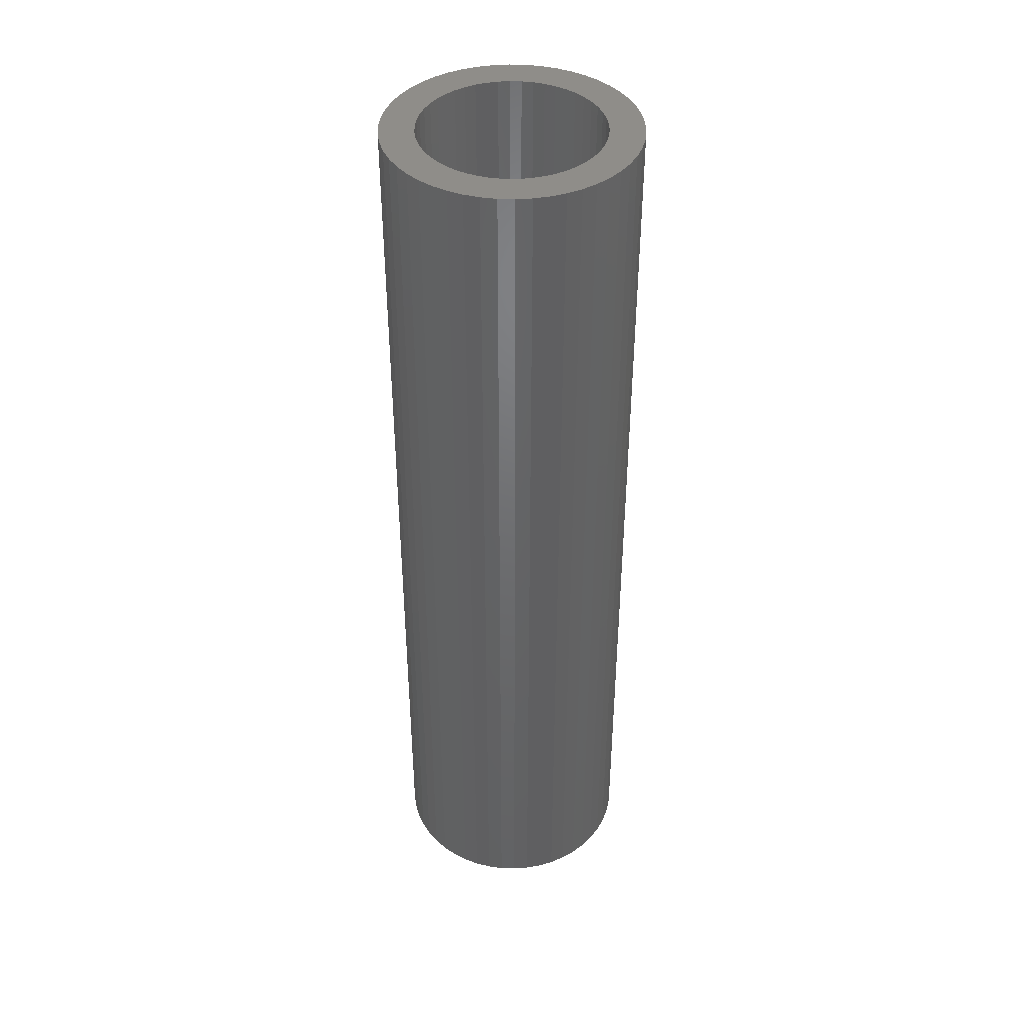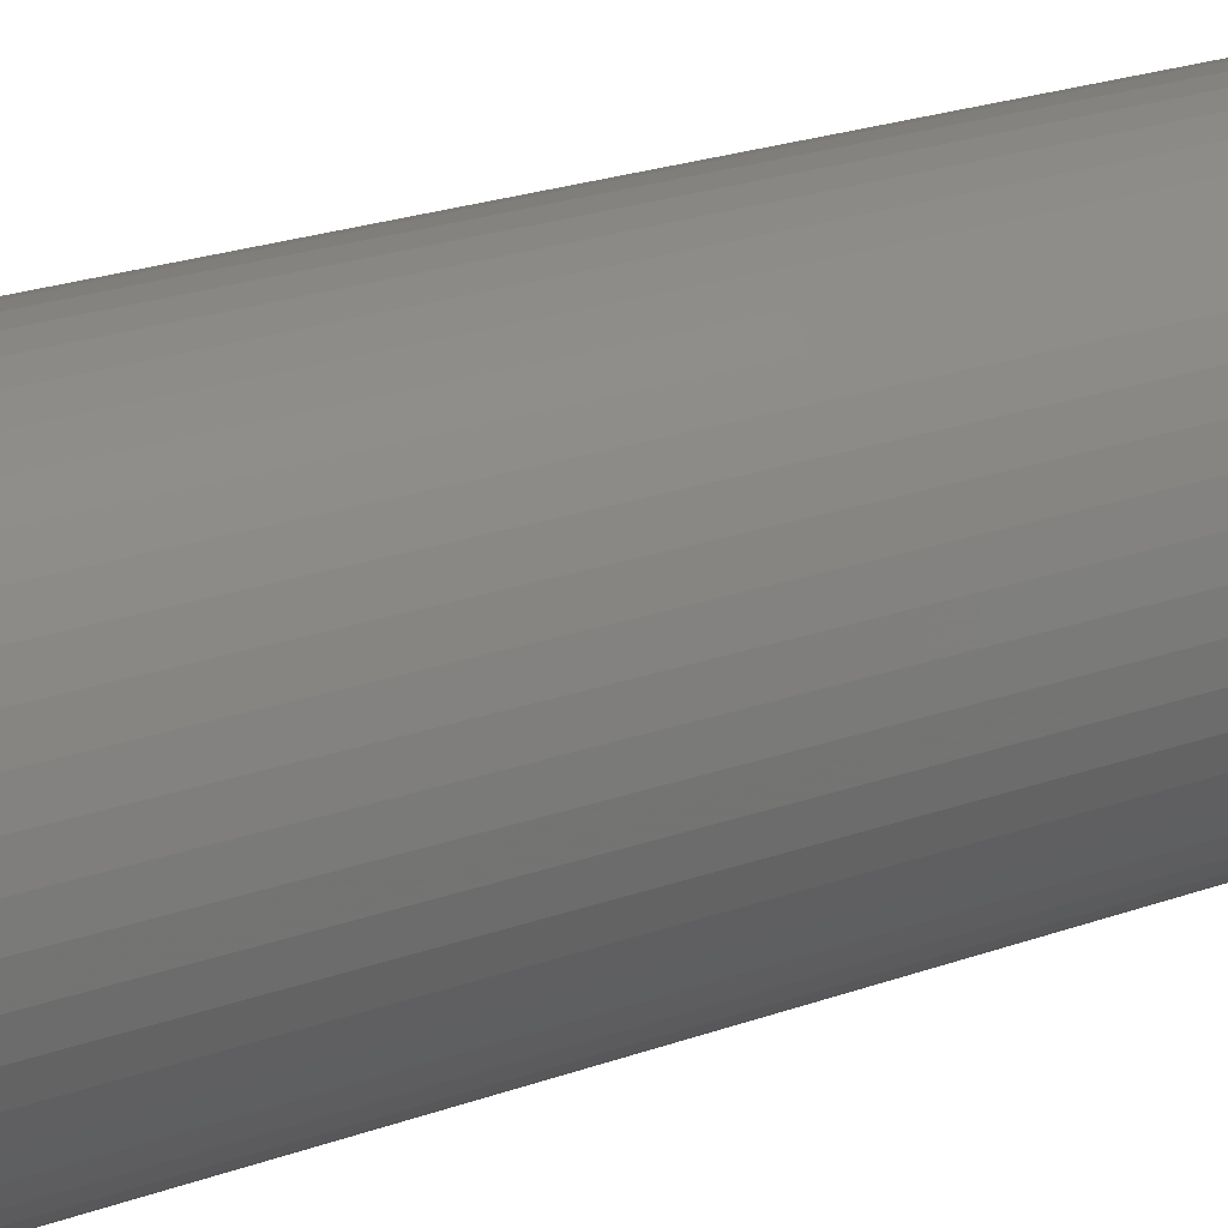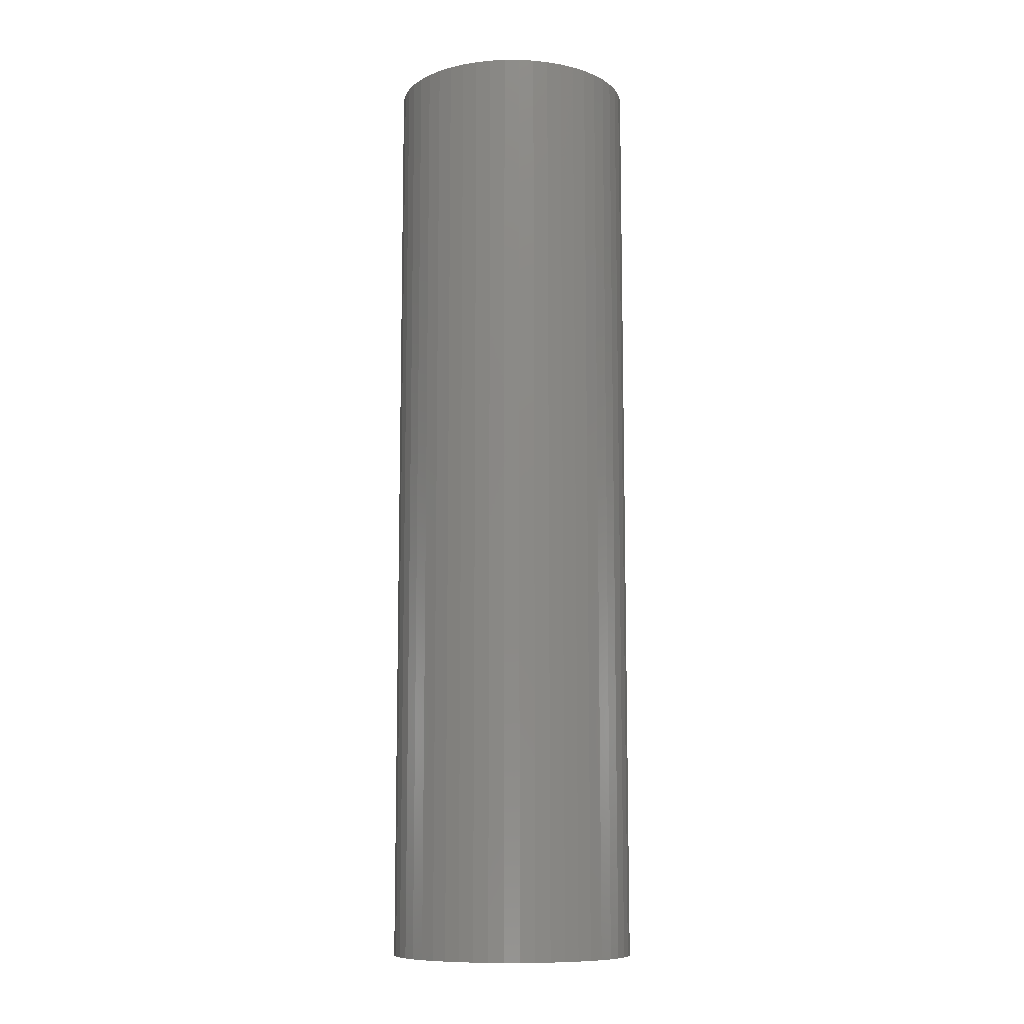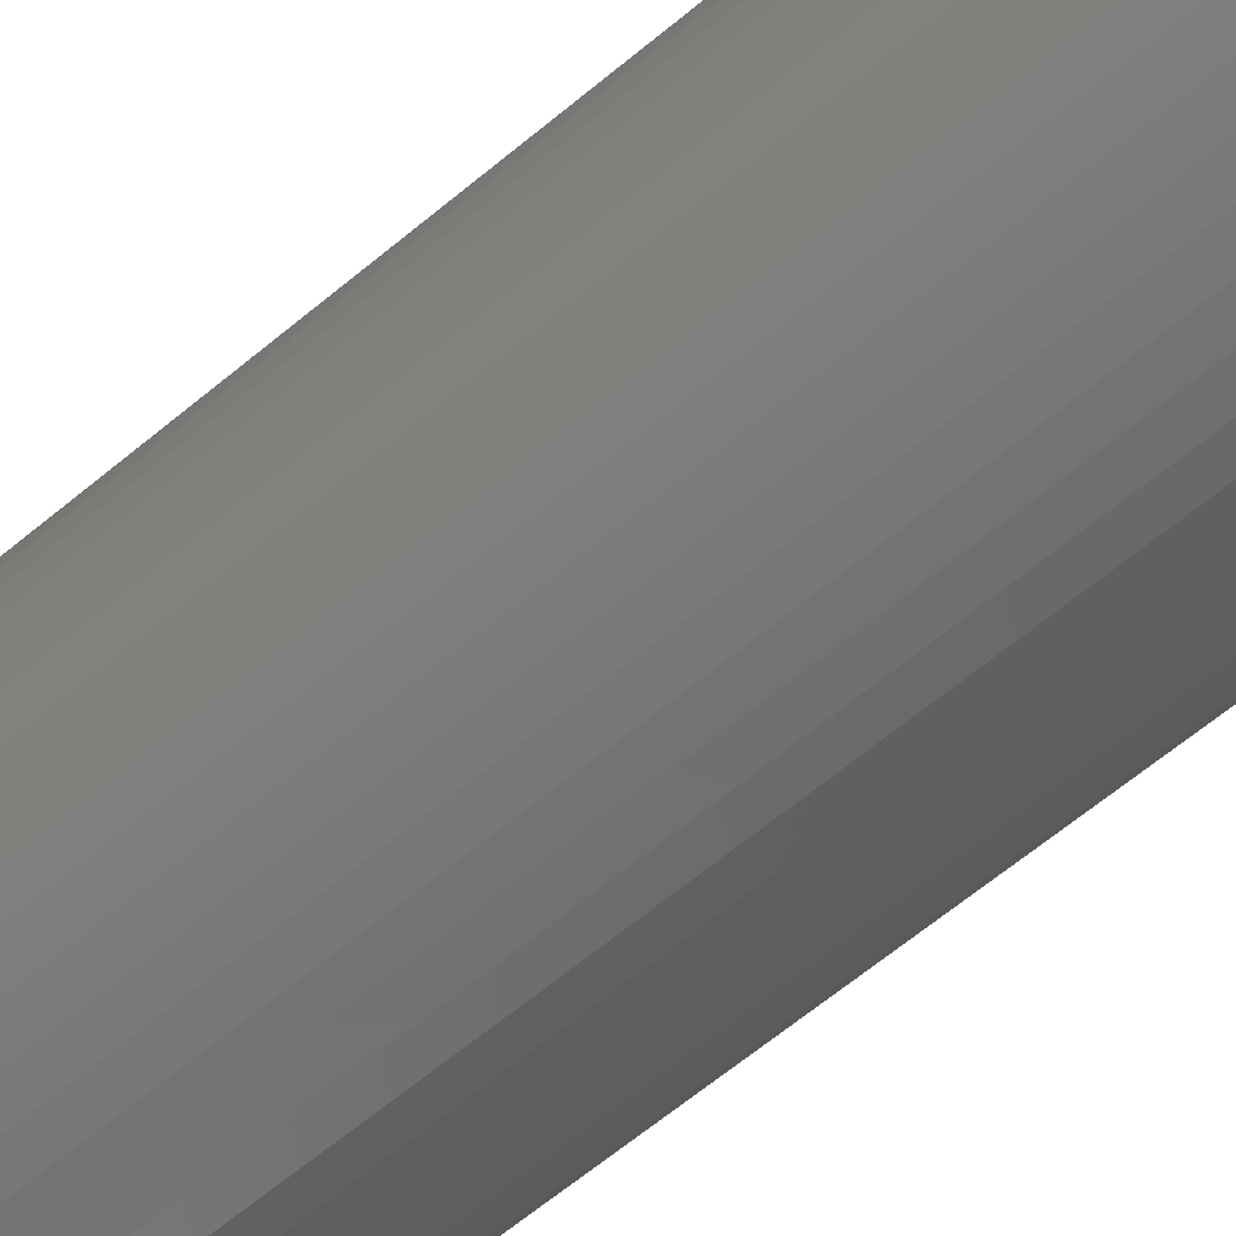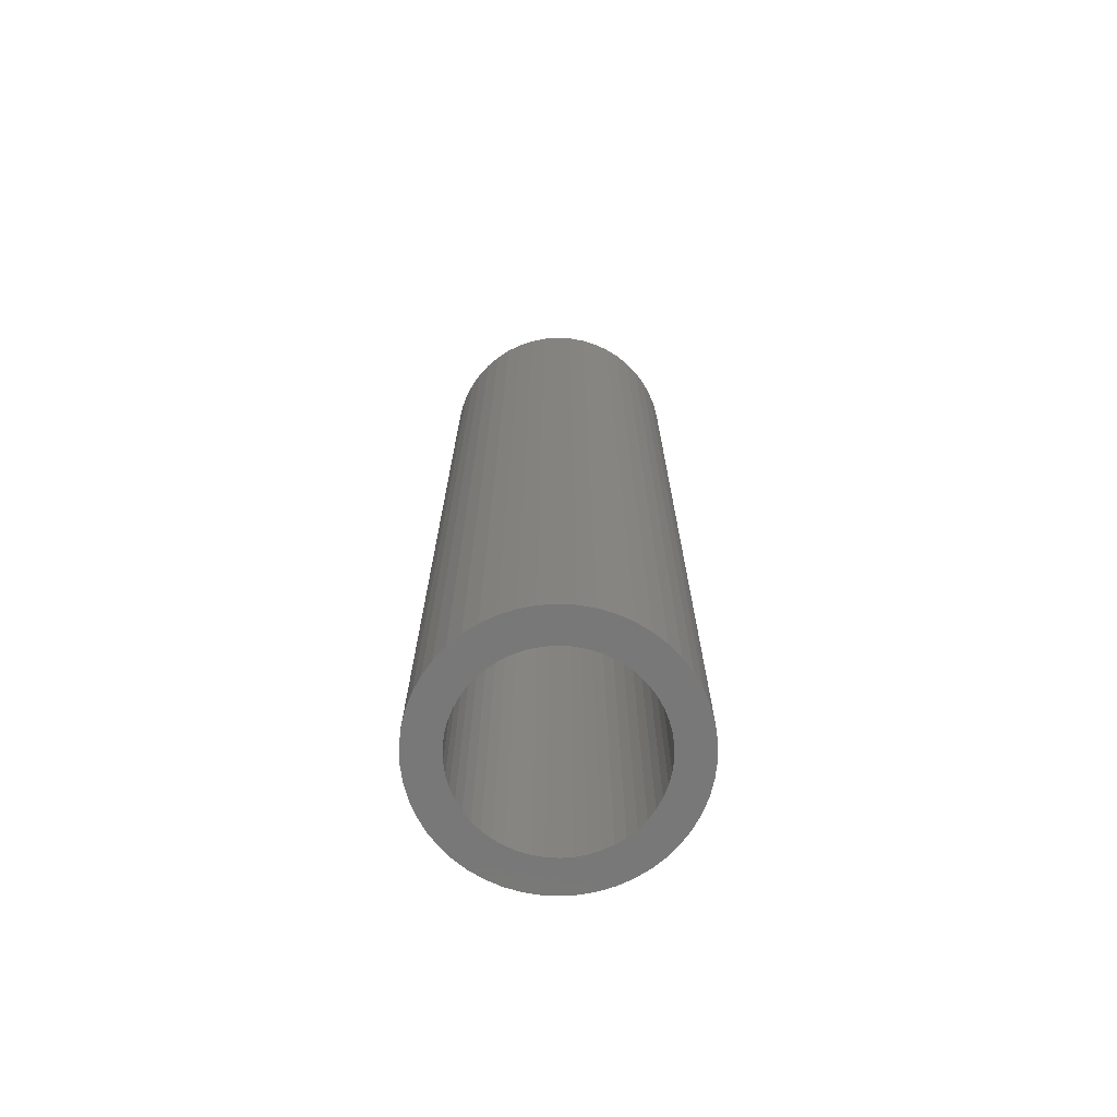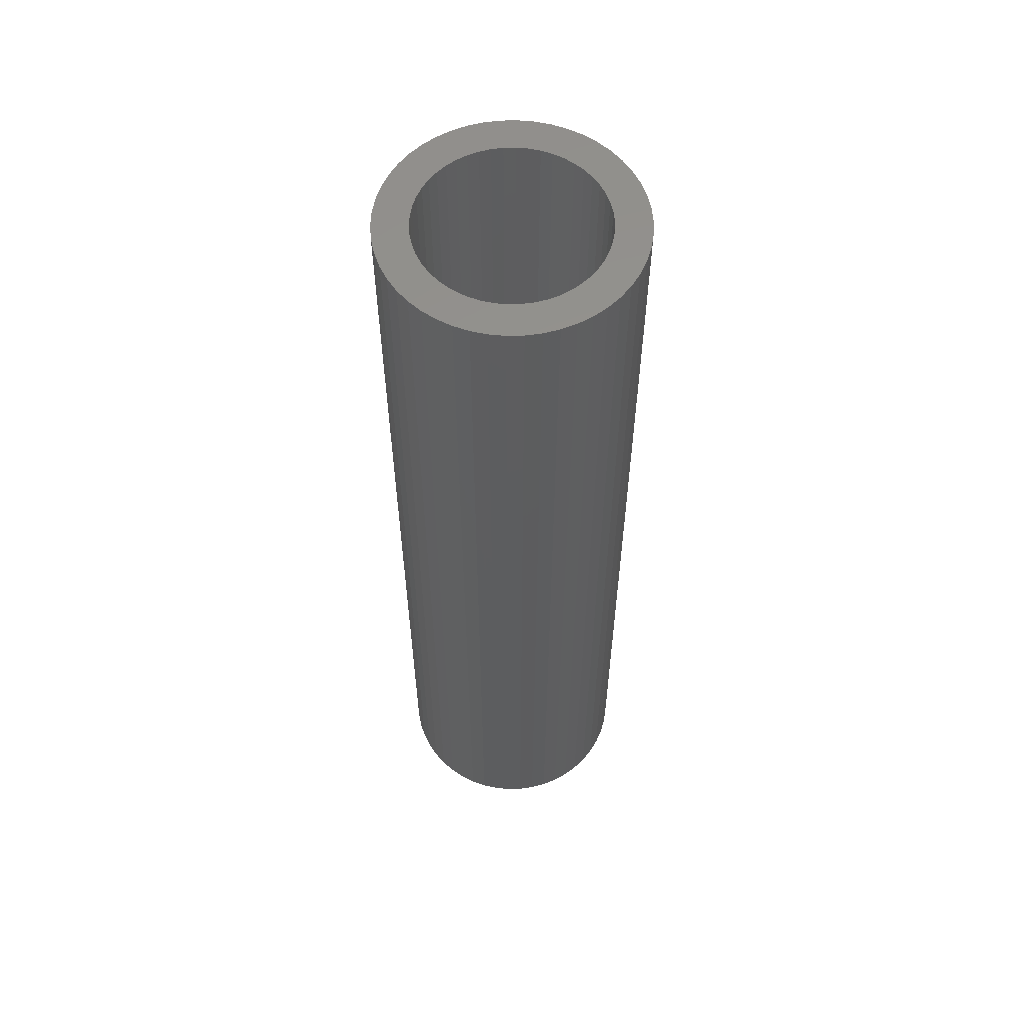
<metadata>
{"format":"stl","ext":"stl","renderer":"f3d","projection":"perspective","resolution":1024,"background":"white","views":[{"elev":41.5,"azim":-69.7,"up":"+Z"},{"elev":18.4,"azim":-127.4,"up":"+Y"},{"elev":-10.2,"azim":93.7,"up":"+Z"},{"elev":-60.5,"azim":-49.0,"up":"+Y"},{"elev":-71.3,"azim":141.0,"up":"+Z"},{"elev":57.8,"azim":5.9,"up":"+Z"}]}
</metadata>
<code>
# stl→obj: 200 verts, 400 faces
v 5.5 0 21
v 5.457 0.6893 -21
v 5.457 0.6893 21
v 5.5 0 -21
v -5.5 0 -21
v -5.457 0.6893 21
v -5.457 0.6893 -21
v -5.5 0 21
v 0.3453 5.489 -21
v -0.3453 5.489 21
v 0.3453 5.489 21
v -0.3453 5.489 -21
v -0.3453 -5.489 -21
v 0.3453 -5.489 21
v -0.3453 -5.489 21
v 0.3453 -5.489 -21
v 4.009 3.765 -21
v 3.506 4.238 21
v 4.009 3.765 21
v 3.506 4.238 -21
v -3.506 4.238 -21
v -4.009 3.765 21
v -3.506 4.238 21
v -4.009 3.765 -21
v -1.7 5.231 -21
v -2.342 4.977 21
v -1.7 5.231 21
v -2.342 4.977 -21
v 4.009 -3.765 21
v 4.45 -3.233 -21
v 4.45 -3.233 21
v 4.009 -3.765 -21
v 5.114 2.025 21
v 4.82 2.65 -21
v 4.82 2.65 21
v 5.114 2.025 -21
v 2.342 4.977 -21
v 1.7 5.231 21
v 2.342 4.977 21
v 1.7 5.231 -21
v 1.031 5.403 21
v 1.031 5.403 -21
v 2.947 4.644 -21
v 2.947 4.644 21
v -5.114 2.025 -21
v -4.82 2.65 21
v -4.82 2.65 -21
v -5.114 2.025 21
v -4.45 3.233 -21
v -4.45 3.233 21
v 4 0 21
v 3.968 0.5013 21
v 5.327 1.368 21
v 5.457 -0.6893 21
v 3.874 0.9948 21
v 3.968 -0.5013 21
v 3.719 1.472 21
v 5.327 -1.368 21
v 3.505 1.927 21
v 4.45 3.233 21
v 3.874 -0.9948 21
v 3.236 2.351 21
v 5.114 -2.025 21
v 3.719 -1.472 21
v 2.916 2.738 21
v 2.55 3.082 21
v 2.143 3.377 21
v 1.703 3.619 21
v 1.236 3.804 21
v 0.7495 3.929 21
v 0.2512 3.992 21
v -0.2512 3.992 21
v -0.7495 3.929 21
v -1.031 5.403 21
v -1.236 3.804 21
v -1.703 3.619 21
v -2.143 3.377 21
v -2.947 4.644 21
v -2.55 3.082 21
v -2.916 2.738 21
v -3.236 2.351 21
v -3.505 1.927 21
v -3.719 1.472 21
v 4.82 -2.65 21
v 3.505 -1.927 21
v 3.236 -2.351 21
v 2.916 -2.738 21
v 3.506 -4.238 21
v 2.55 -3.082 21
v 2.947 -4.644 21
v 2.143 -3.377 21
v 2.342 -4.977 21
v 1.703 -3.619 21
v 1.7 -5.231 21
v 1.236 -3.804 21
v 1.031 -5.403 21
v 0.7495 -3.929 21
v 0.2512 -3.992 21
v -0.2512 -3.992 21
v -0.7495 -3.929 21
v -1.031 -5.403 21
v -1.236 -3.804 21
v -1.7 -5.231 21
v -1.703 -3.619 21
v -2.342 -4.977 21
v -2.143 -3.377 21
v -2.947 -4.644 21
v -2.55 -3.082 21
v -3.506 -4.238 21
v -2.916 -2.738 21
v -4.009 -3.765 21
v -3.236 -2.351 21
v -4.45 -3.233 21
v -3.505 -1.927 21
v -4.82 -2.65 21
v -3.719 -1.472 21
v -5.114 -2.025 21
v -3.874 -0.9948 21
v -5.327 -1.368 21
v -3.968 -0.5013 21
v -5.457 -0.6893 21
v -4 0 21
v -3.874 0.9948 21
v -5.327 1.368 21
v -3.968 0.5013 21
v -1.031 5.403 -21
v 4 0 -21
v 5.457 -0.6893 -21
v 3.968 -0.5013 -21
v 5.327 -1.368 -21
v 3.874 -0.9948 -21
v 5.114 -2.025 -21
v 3.968 0.5013 -21
v 3.719 -1.472 -21
v 4.82 -2.65 -21
v 5.327 1.368 -21
v 3.505 -1.927 -21
v 3.874 0.9948 -21
v 3.236 -2.351 -21
v 3.719 1.472 -21
v 2.916 -2.738 -21
v 3.506 -4.238 -21
v 2.55 -3.082 -21
v 2.947 -4.644 -21
v 2.143 -3.377 -21
v 2.342 -4.977 -21
v 1.703 -3.619 -21
v 1.7 -5.231 -21
v 1.236 -3.804 -21
v 1.031 -5.403 -21
v 0.7495 -3.929 -21
v 0.2512 -3.992 -21
v -0.2512 -3.992 -21
v -0.7495 -3.929 -21
v -1.031 -5.403 -21
v -1.236 -3.804 -21
v -1.7 -5.231 -21
v -1.703 -3.619 -21
v -2.342 -4.977 -21
v -2.143 -3.377 -21
v -2.947 -4.644 -21
v -2.55 -3.082 -21
v -3.506 -4.238 -21
v -2.916 -2.738 -21
v -4.009 -3.765 -21
v -3.236 -2.351 -21
v -4.45 -3.233 -21
v -3.505 -1.927 -21
v -4.82 -2.65 -21
v -5.114 -2.025 -21
v -3.719 -1.472 -21
v 3.505 1.927 -21
v 4.45 3.233 -21
v 3.236 2.351 -21
v 2.916 2.738 -21
v 2.55 3.082 -21
v 2.143 3.377 -21
v 1.703 3.619 -21
v 1.236 3.804 -21
v 0.7495 3.929 -21
v 0.2512 3.992 -21
v -0.2512 3.992 -21
v -0.7495 3.929 -21
v -1.236 3.804 -21
v -1.703 3.619 -21
v -2.143 3.377 -21
v -2.947 4.644 -21
v -2.55 3.082 -21
v -2.916 2.738 -21
v -3.236 2.351 -21
v -3.505 1.927 -21
v -3.719 1.472 -21
v -3.874 0.9948 -21
v -5.327 1.368 -21
v -3.968 0.5013 -21
v -4 0 -21
v -3.874 -0.9948 -21
v -5.327 -1.368 -21
v -3.968 -0.5013 -21
v -5.457 -0.6893 -21
f 1 2 3
f 2 1 4
f 5 6 7
f 6 5 8
f 9 10 11
f 10 9 12
f 13 14 15
f 14 13 16
f 17 18 19
f 18 17 20
f 21 22 23
f 22 21 24
f 25 26 27
f 26 25 28
f 29 30 31
f 30 29 32
f 33 34 35
f 34 33 36
f 37 38 39
f 38 37 40
f 40 41 38
f 41 40 42
f 43 39 44
f 39 43 37
f 45 46 47
f 46 45 48
f 49 22 24
f 22 49 50
f 51 1 3
f 52 3 53
f 1 51 54
f 55 53 33
f 56 54 51
f 57 33 35
f 54 56 58
f 59 35 60
f 61 58 56
f 62 60 19
f 58 61 63
f 64 63 61
f 3 52 51
f 53 55 52
f 33 57 55
f 65 19 18
f 35 59 57
f 60 62 59
f 66 18 44
f 19 65 62
f 18 66 65
f 67 44 39
f 44 67 66
f 39 68 67
f 38 68 39
f 38 69 68
f 41 69 38
f 41 70 69
f 11 70 41
f 11 71 70
f 11 72 71
f 10 72 11
f 10 73 72
f 74 73 10
f 74 75 73
f 27 75 74
f 27 76 75
f 26 76 27
f 76 26 77
f 78 77 26
f 77 78 79
f 23 79 78
f 79 23 80
f 22 80 23
f 80 22 81
f 50 81 22
f 81 50 82
f 46 82 50
f 48 83 46
f 82 46 83
f 63 64 84
f 85 84 64
f 84 85 31
f 86 31 85
f 31 86 29
f 87 29 86
f 29 87 88
f 89 88 87
f 88 89 90
f 91 90 89
f 90 91 92
f 93 92 91
f 93 94 92
f 95 94 93
f 95 96 94
f 97 96 95
f 97 14 96
f 98 14 97
f 99 14 98
f 99 15 14
f 100 15 99
f 100 101 15
f 102 101 100
f 102 103 101
f 104 103 102
f 105 104 106
f 104 105 103
f 107 106 108
f 109 108 110
f 106 107 105
f 111 110 112
f 113 112 114
f 108 109 107
f 115 114 116
f 117 116 118
f 119 118 120
f 110 111 109
f 121 120 122
f 83 48 123
f 124 123 48
f 112 113 111
f 123 124 125
f 114 115 113
f 6 125 124
f 116 117 115
f 125 6 122
f 118 119 117
f 8 122 6
f 120 121 119
f 122 8 121
f 12 74 10
f 74 12 126
f 127 4 128
f 129 128 130
f 4 127 2
f 131 130 132
f 133 2 127
f 134 132 135
f 2 133 136
f 137 135 30
f 138 136 133
f 139 30 32
f 136 138 36
f 140 36 138
f 128 129 127
f 130 131 129
f 132 134 131
f 141 32 142
f 135 137 134
f 30 139 137
f 143 142 144
f 32 141 139
f 142 143 141
f 145 144 146
f 144 145 143
f 146 147 145
f 148 147 146
f 148 149 147
f 150 149 148
f 150 151 149
f 16 151 150
f 16 152 151
f 16 153 152
f 13 153 16
f 13 154 153
f 155 154 13
f 155 156 154
f 157 156 155
f 157 158 156
f 159 158 157
f 158 159 160
f 161 160 159
f 160 161 162
f 163 162 161
f 162 163 164
f 165 164 163
f 164 165 166
f 167 166 165
f 166 167 168
f 169 168 167
f 170 171 169
f 168 169 171
f 36 140 34
f 172 34 140
f 34 172 173
f 174 173 172
f 173 174 17
f 175 17 174
f 17 175 20
f 176 20 175
f 20 176 43
f 177 43 176
f 43 177 37
f 178 37 177
f 178 40 37
f 179 40 178
f 179 42 40
f 180 42 179
f 180 9 42
f 181 9 180
f 182 9 181
f 182 12 9
f 183 12 182
f 183 126 12
f 184 126 183
f 184 25 126
f 185 25 184
f 28 185 186
f 185 28 25
f 187 186 188
f 21 188 189
f 186 187 28
f 24 189 190
f 49 190 191
f 188 21 187
f 47 191 192
f 45 192 193
f 194 193 195
f 189 24 21
f 7 195 196
f 171 170 197
f 198 197 170
f 190 49 24
f 197 198 199
f 191 47 49
f 200 199 198
f 192 45 47
f 199 200 196
f 193 194 45
f 5 196 200
f 195 7 194
f 196 5 7
f 16 96 14
f 96 16 150
f 148 92 94
f 92 148 146
f 53 36 33
f 36 53 136
f 3 136 53
f 136 3 2
f 60 17 19
f 17 60 173
f 35 173 60
f 173 35 34
f 42 11 41
f 11 42 9
f 20 44 18
f 44 20 43
f 47 50 49
f 50 47 46
f 194 48 45
f 48 194 124
f 7 124 194
f 124 7 6
f 28 78 26
f 78 28 187
f 187 23 78
f 23 187 21
f 126 27 74
f 27 126 25
f 54 4 1
f 4 54 128
f 146 90 92
f 90 146 144
f 142 29 88
f 29 142 32
f 84 132 63
f 132 84 135
f 169 117 170
f 117 169 115
f 63 130 58
f 130 63 132
f 31 135 84
f 135 31 30
f 198 121 200
f 121 198 119
f 200 8 5
f 8 200 121
f 170 119 198
f 119 170 117
f 150 94 96
f 94 150 148
f 58 128 54
f 128 58 130
f 144 88 90
f 88 144 142
f 155 15 101
f 15 155 13
f 159 103 105
f 103 159 157
f 157 101 103
f 101 157 155
f 165 113 167
f 113 165 111
f 165 109 111
f 109 165 163
f 167 115 169
f 115 167 113
f 161 105 107
f 105 161 159
f 163 107 109
f 107 163 161
f 140 59 172
f 59 140 57
f 123 192 83
f 192 123 193
f 172 62 174
f 62 172 59
f 180 69 70
f 69 180 179
f 179 68 69
f 68 179 178
f 185 75 76
f 75 185 184
f 83 191 82
f 191 83 192
f 131 56 129
f 56 131 61
f 177 66 67
f 66 177 176
f 125 193 123
f 193 125 195
f 81 189 80
f 189 81 190
f 186 76 77
f 76 186 185
f 184 73 75
f 73 184 183
f 127 52 133
f 52 127 51
f 134 61 131
f 61 134 64
f 162 110 108
f 110 162 164
f 138 57 140
f 57 138 55
f 176 65 66
f 65 176 175
f 182 71 72
f 71 182 181
f 178 67 68
f 67 178 177
f 122 195 125
f 195 122 196
f 82 190 81
f 190 82 191
f 183 72 73
f 72 183 182
f 188 77 79
f 77 188 186
f 189 79 80
f 79 189 188
f 152 99 98
f 99 152 153
f 116 197 118
f 197 116 171
f 110 166 112
f 166 110 164
f 151 98 97
f 98 151 152
f 147 95 93
f 95 147 149
f 133 55 138
f 55 133 52
f 174 65 175
f 65 174 62
f 181 70 71
f 70 181 180
f 129 51 127
f 51 129 56
f 141 86 139
f 86 141 87
f 139 85 137
f 85 139 86
f 137 64 134
f 64 137 85
f 158 106 104
f 106 158 160
f 154 102 100
f 102 154 156
f 149 97 95
f 97 149 151
f 141 89 87
f 89 141 143
f 143 91 89
f 91 143 145
f 145 93 91
f 93 145 147
f 153 100 99
f 100 153 154
f 118 199 120
f 199 118 197
f 120 196 122
f 196 120 199
f 112 168 114
f 168 112 166
f 114 171 116
f 171 114 168
f 160 108 106
f 108 160 162
f 156 104 102
f 104 156 158

</code>
